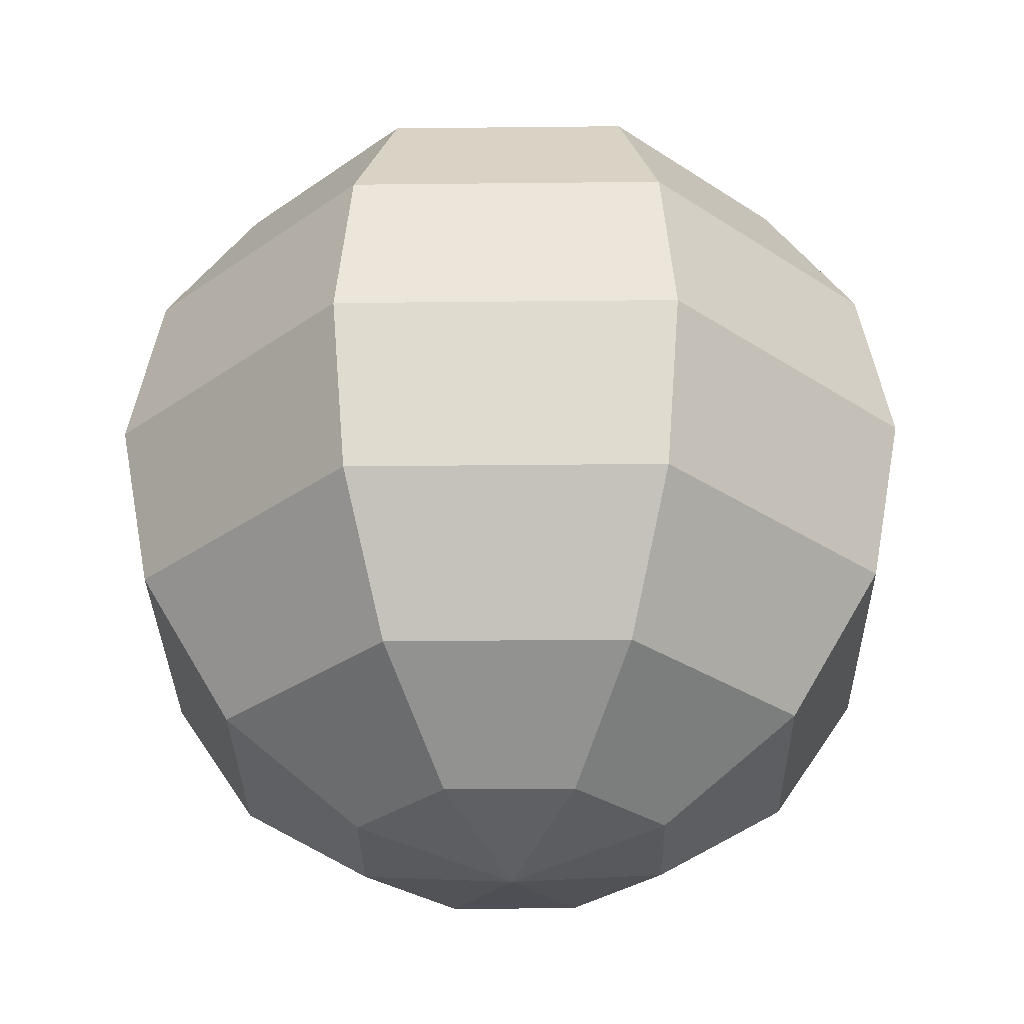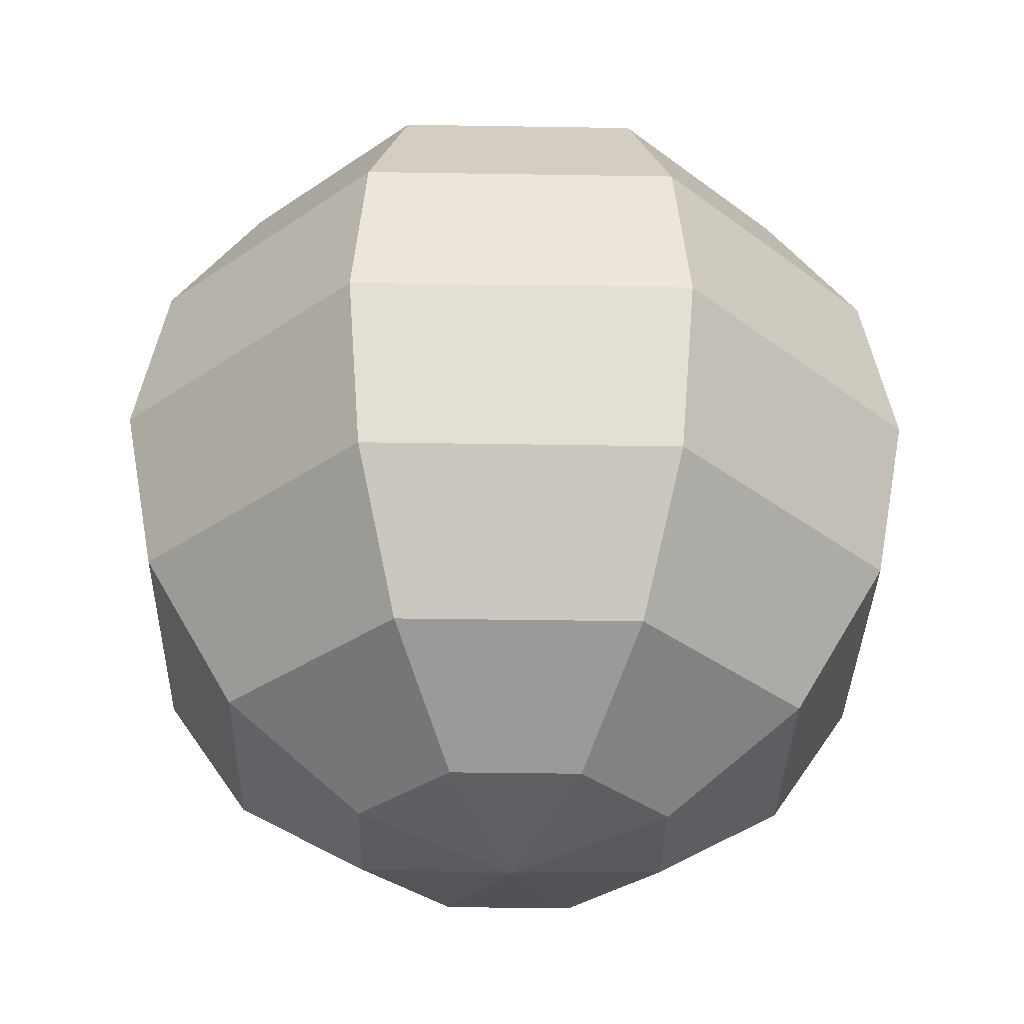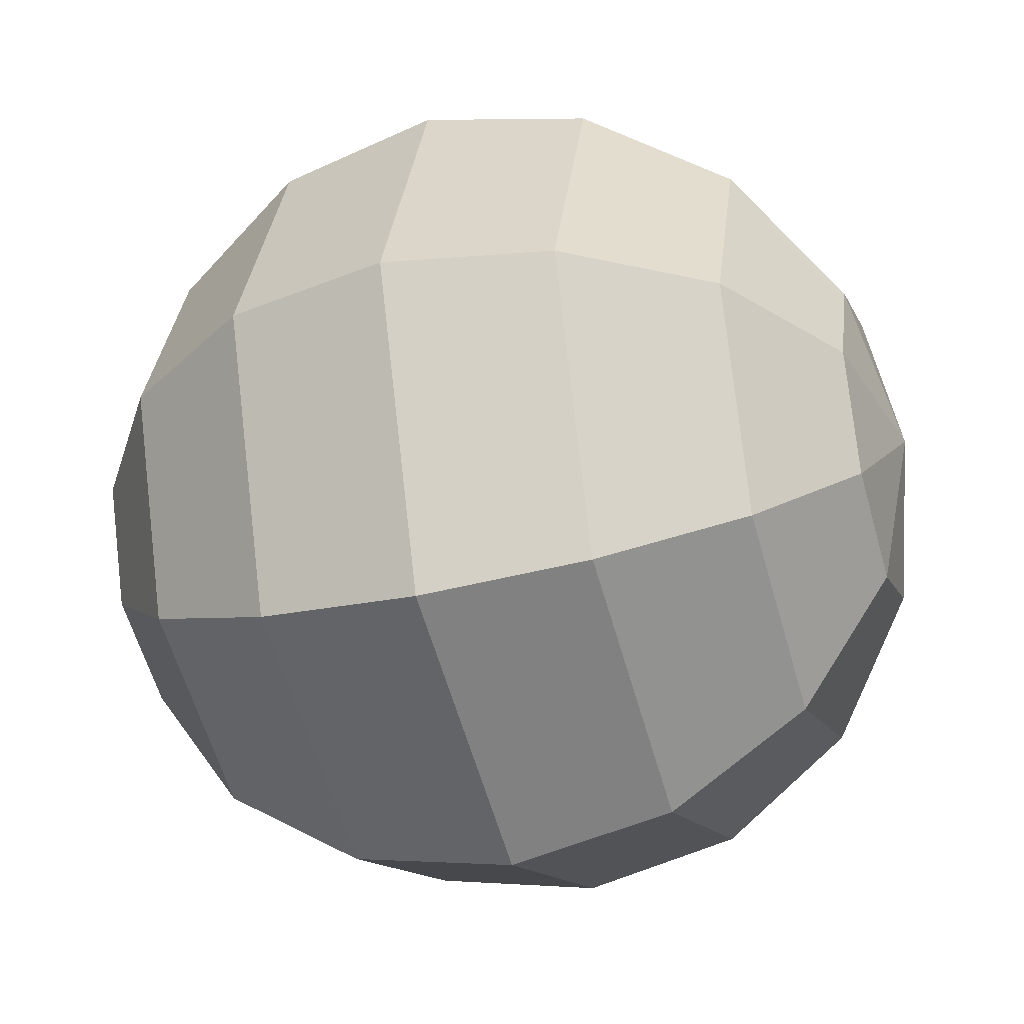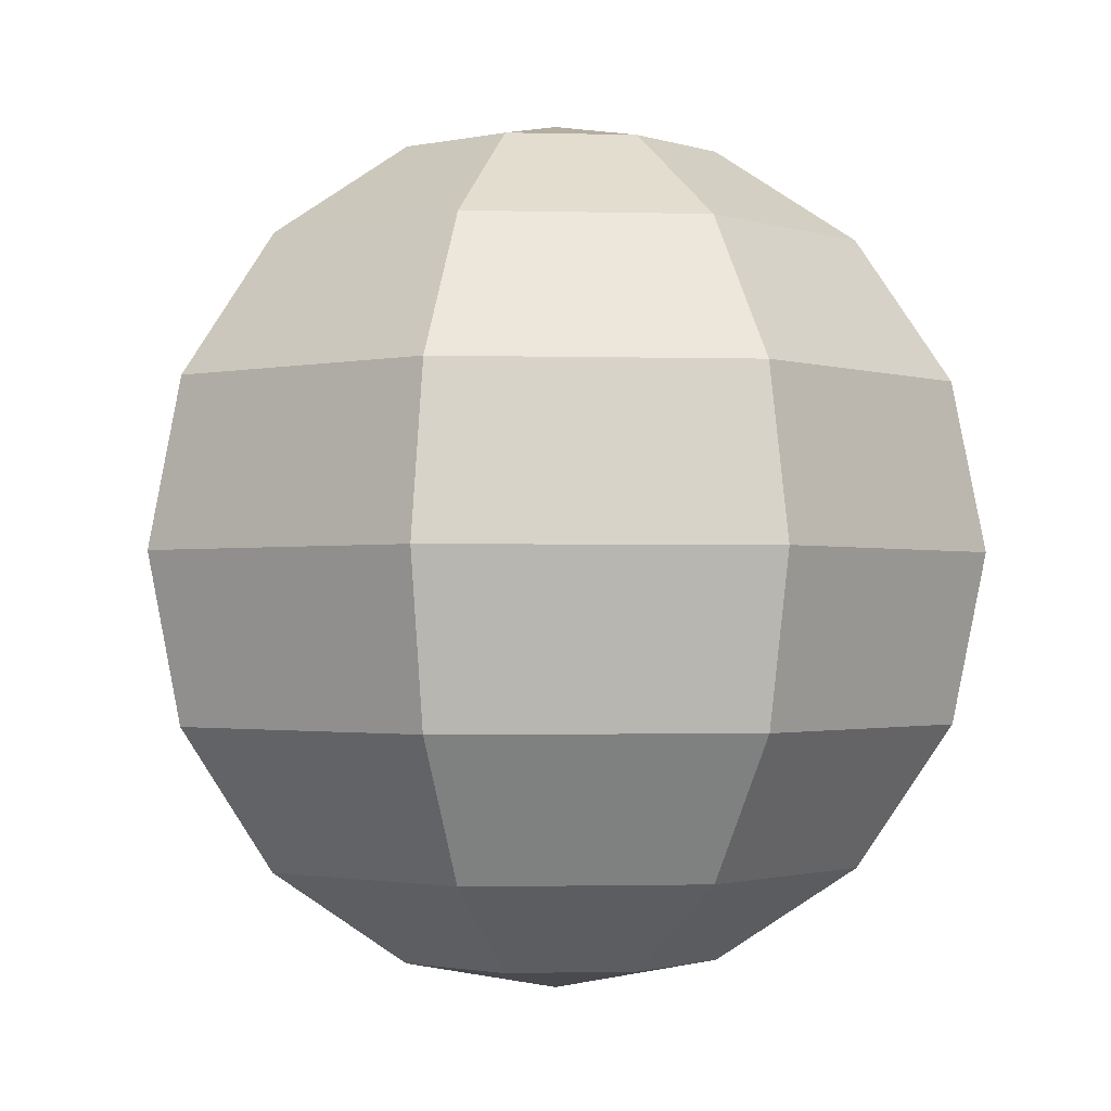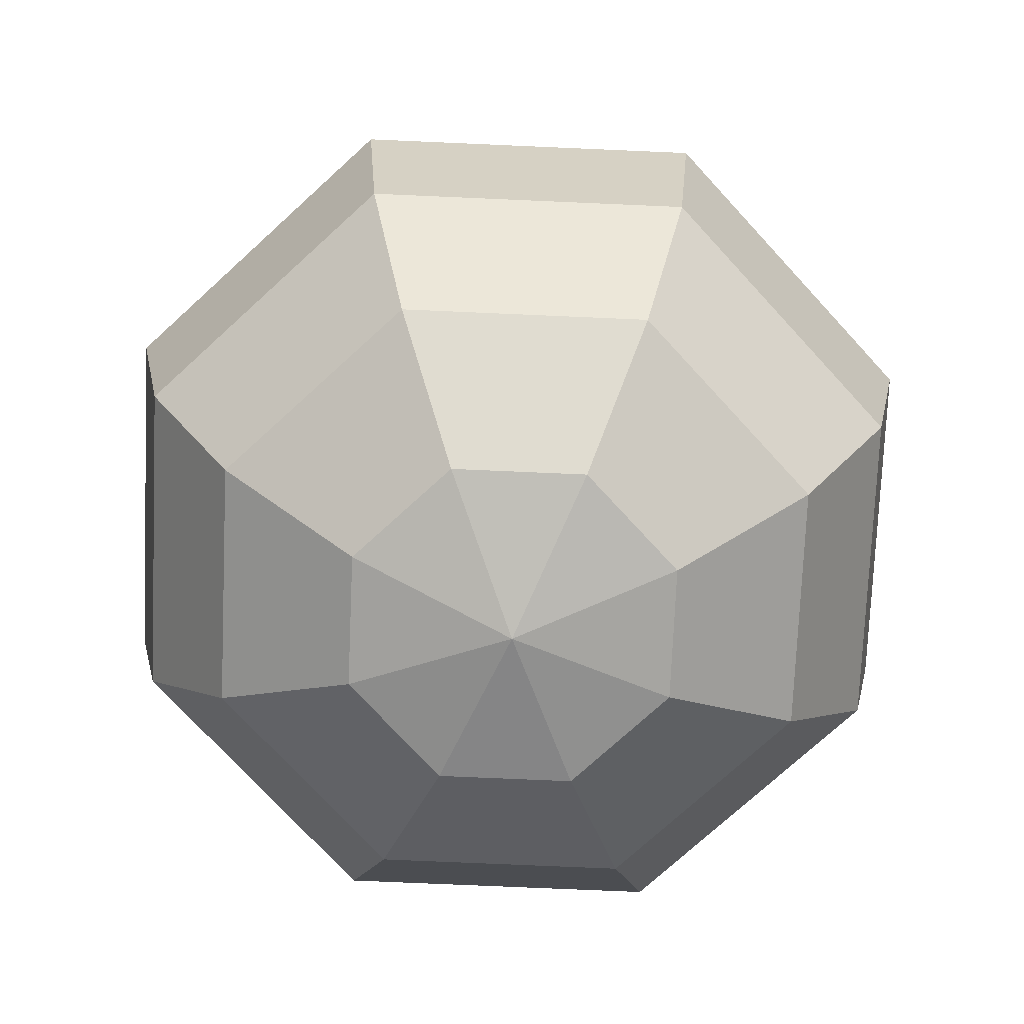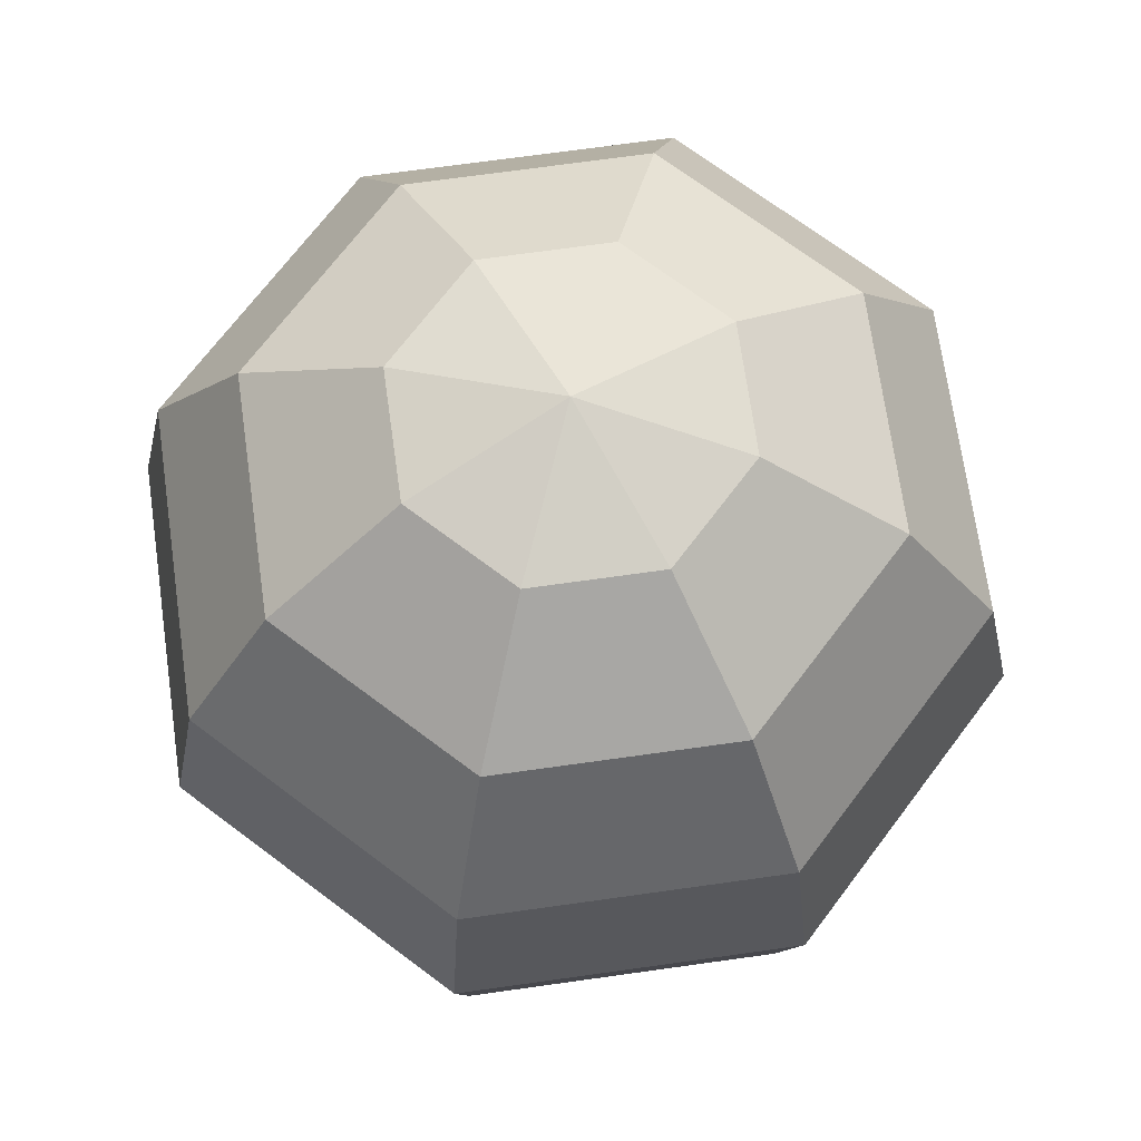
<metadata>
{"format":"obj","ext":"obj","renderer":"f3d","projection":"perspective","resolution":1024,"background":"white","views":[{"elev":-30.4,"azim":-156.6,"up":"+Z"},{"elev":-33.2,"azim":-23.8,"up":"+Z"},{"elev":-35.6,"azim":-72.9,"up":"+Y"},{"elev":-1.4,"azim":-163.2,"up":"+Z"},{"elev":-74.1,"azim":-70.0,"up":"+Z"},{"elev":70.2,"azim":-165.5,"up":"+Z"}]}
</metadata>
<code>
o Sphere_Sphere.001
v 0 3.577 8.636
v 0 6.61 6.61
v 0 6.61 -6.61
v 0 1e-06 -9.348
v -1e-06 0 9.348
v 2.529 2.529 8.636
v 4.674 4.674 6.61
v 6.107 6.107 3.577
v 6.61 6.61 -0
v 6.107 6.107 -3.577
v 4.674 4.674 -6.61
v 2.529 2.529 -8.636
v 3.577 1e-06 8.636
v 6.61 1e-06 6.61
v 8.636 2e-06 3.577
v 9.348 2e-06 -0
v 8.636 2e-06 -3.577
v 6.61 1e-06 -6.61
v 3.577 1e-06 -8.636
v 2.529 -2.529 8.636
v 4.674 -4.674 6.61
v 6.107 -6.107 3.577
v 6.61 -6.61 -0
v 6.107 -6.107 -3.577
v 4.674 -4.674 -6.61
v 2.529 -2.529 -8.636
v 0 -3.577 8.636
v -0 -6.61 6.61
v 0 -8.636 3.577
v 0 -9.348 -0
v 0 -8.636 -3.577
v -0 -6.61 -6.61
v -0 -3.577 -8.636
v -2.529 -2.529 8.636
v -4.674 -4.674 6.61
v -6.107 -6.107 3.577
v -6.61 -6.61 -0
v -6.107 -6.107 -3.577
v -4.674 -4.674 -6.61
v -2.529 -2.529 -8.636
v -3.577 1e-06 8.636
v -6.61 1e-06 6.61
v -8.636 1e-06 3.577
v -9.348 0 -0
v -8.636 1e-06 -3.577
v -6.61 1e-06 -6.61
v -3.577 1e-06 -8.636
v -2.529 2.529 8.636
v -4.674 4.674 6.61
v -6.107 6.107 3.577
v -6.61 6.61 -0
v -6.107 6.107 -3.577
v -4.674 4.674 -6.61
v -2.529 2.529 -8.636
v -1e-06 8.636 3.577
v -1e-06 9.348 -0
v -1e-06 8.636 -3.577
v -0 3.577 -8.636
f 2 1 6 7
f 58 3 11 12
f 57 56 9 10
f 55 2 7 8
f 1 5 6
f 4 58 12
f 3 57 10 11
f 56 55 8 9
f 10 9 16 17
f 8 7 14 15
f 6 5 13
f 4 12 19
f 11 10 17 18
f 9 8 15 16
f 7 6 13 14
f 12 11 18 19
f 4 19 26
f 18 17 24 25
f 16 15 22 23
f 14 13 20 21
f 19 18 25 26
f 17 16 23 24
f 15 14 21 22
f 13 5 20
f 23 22 29 30
f 21 20 27 28
f 26 25 32 33
f 24 23 30 31
f 22 21 28 29
f 20 5 27
f 4 26 33
f 25 24 31 32
f 33 32 39 40
f 31 30 37 38
f 29 28 35 36
f 27 5 34
f 4 33 40
f 32 31 38 39
f 30 29 36 37
f 28 27 34 35
f 36 35 42 43
f 34 5 41
f 4 40 47
f 39 38 45 46
f 37 36 43 44
f 35 34 41 42
f 40 39 46 47
f 38 37 44 45
f 4 47 54
f 46 45 52 53
f 44 43 50 51
f 42 41 48 49
f 47 46 53 54
f 45 44 51 52
f 43 42 49 50
f 41 5 48
f 49 48 1 2
f 54 53 3 58
f 52 51 56 57
f 50 49 2 55
f 48 5 1
f 4 54 58
f 53 52 57 3
f 51 50 55 56

</code>
